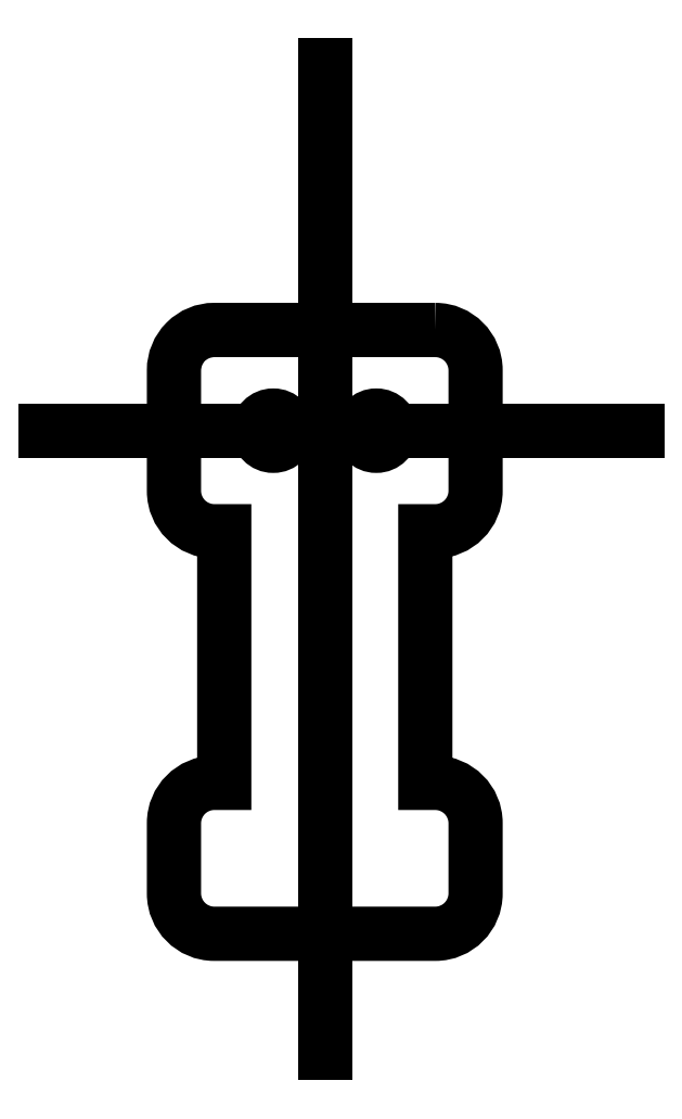
<metadata>
{"format":"dxf","ext":"dxf","renderer":"ezdxf+matplotlib","layout":"modelspace","background":"white","min_lineweight":24,"dpi":150}
</metadata>
<code>
0
SECTION
2
ENTITIES
0
CIRCLE
8
0
10
-5.125
20
0.01253
30
0
40
1.5
0
LINE
8
0
10
0.000259
20
36.32
30
0
11
0.000259
21
-61.86
31
0
0
CIRCLE
8
0
10
5.126
20
0.01253
30
0
40
1.5
0
LWPOLYLINE
8
0
90
20
70
1
43
0
10
11
20
10.02
10
-11
20
10.02
42
0.4142
10
-15
20
6.017
10
-15
20
-5.983
42
0.4142
10
-11
20
-9.983
10
-10
20
-9.983
10
-10
20
-34.98
10
-11
20
-34.98
42
0.4142
10
-15
20
-38.98
10
-15
20
-45.98
42
0.4142
10
-11
20
-49.98
10
11
20
-49.98
42
0.4142
10
15
20
-45.98
10
15
20
-38.98
42
0.4142
10
11
20
-34.98
10
10
20
-34.98
10
10
20
-9.983
10
11
20
-9.983
42
0.4142
10
15
20
-5.983
10
15
20
6.017
42
0.4142
0
LINE
8
0
10
-27.74
20
0.01707
30
0
11
31.08
21
0.01707
31
0
0
ENDSEC
0
EOF

</code>
